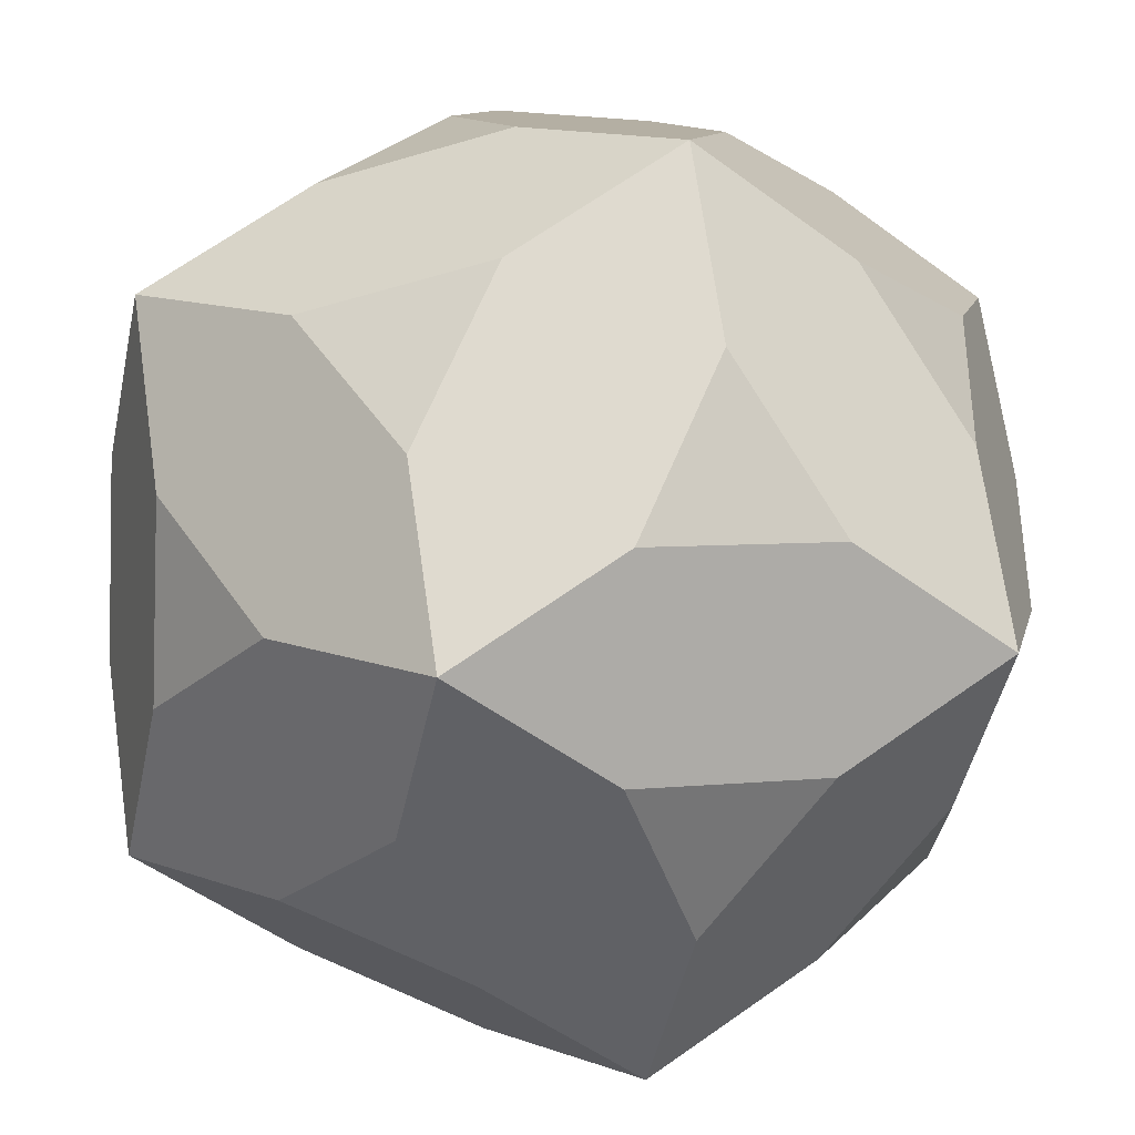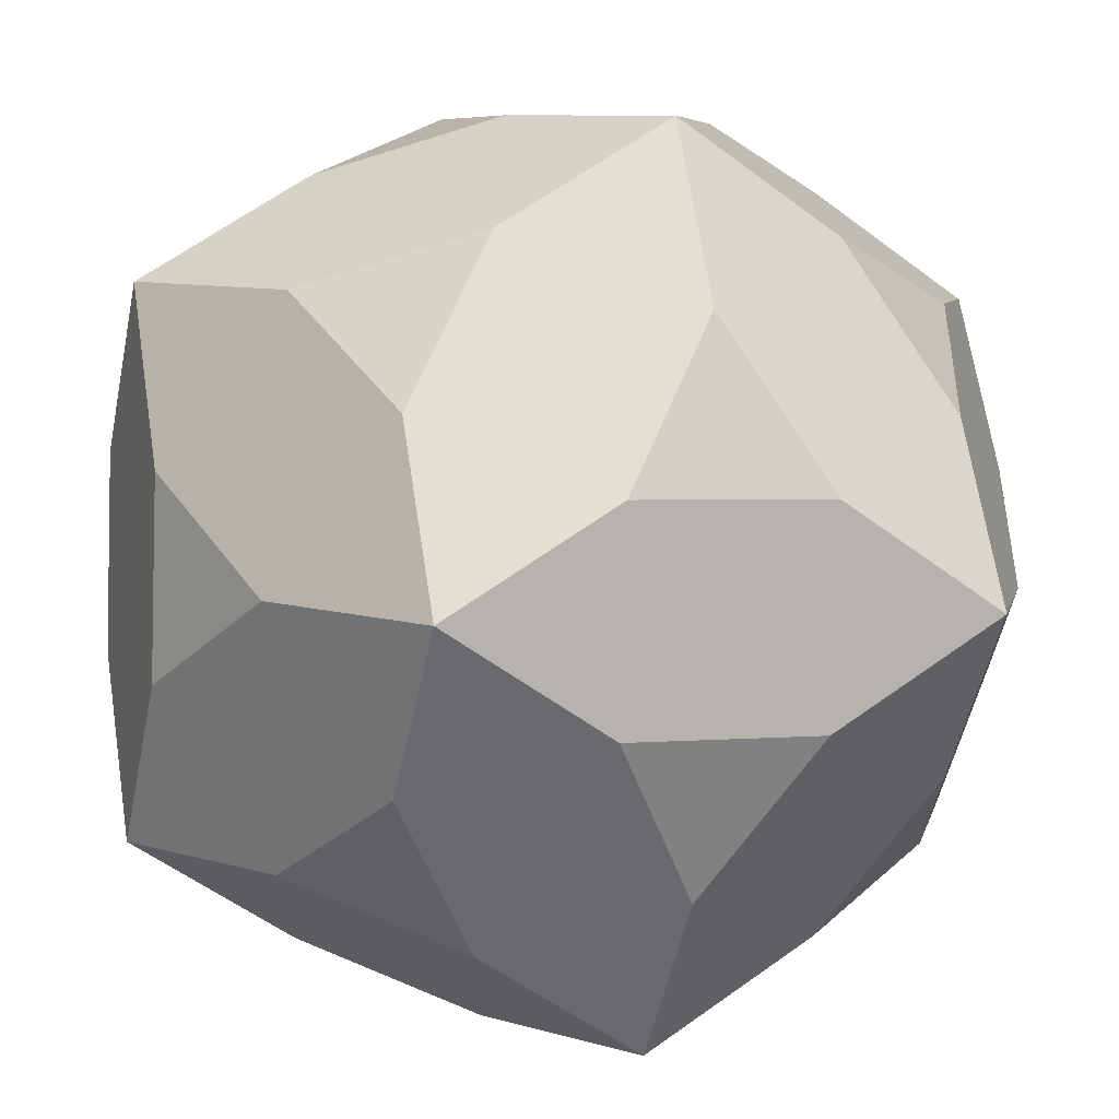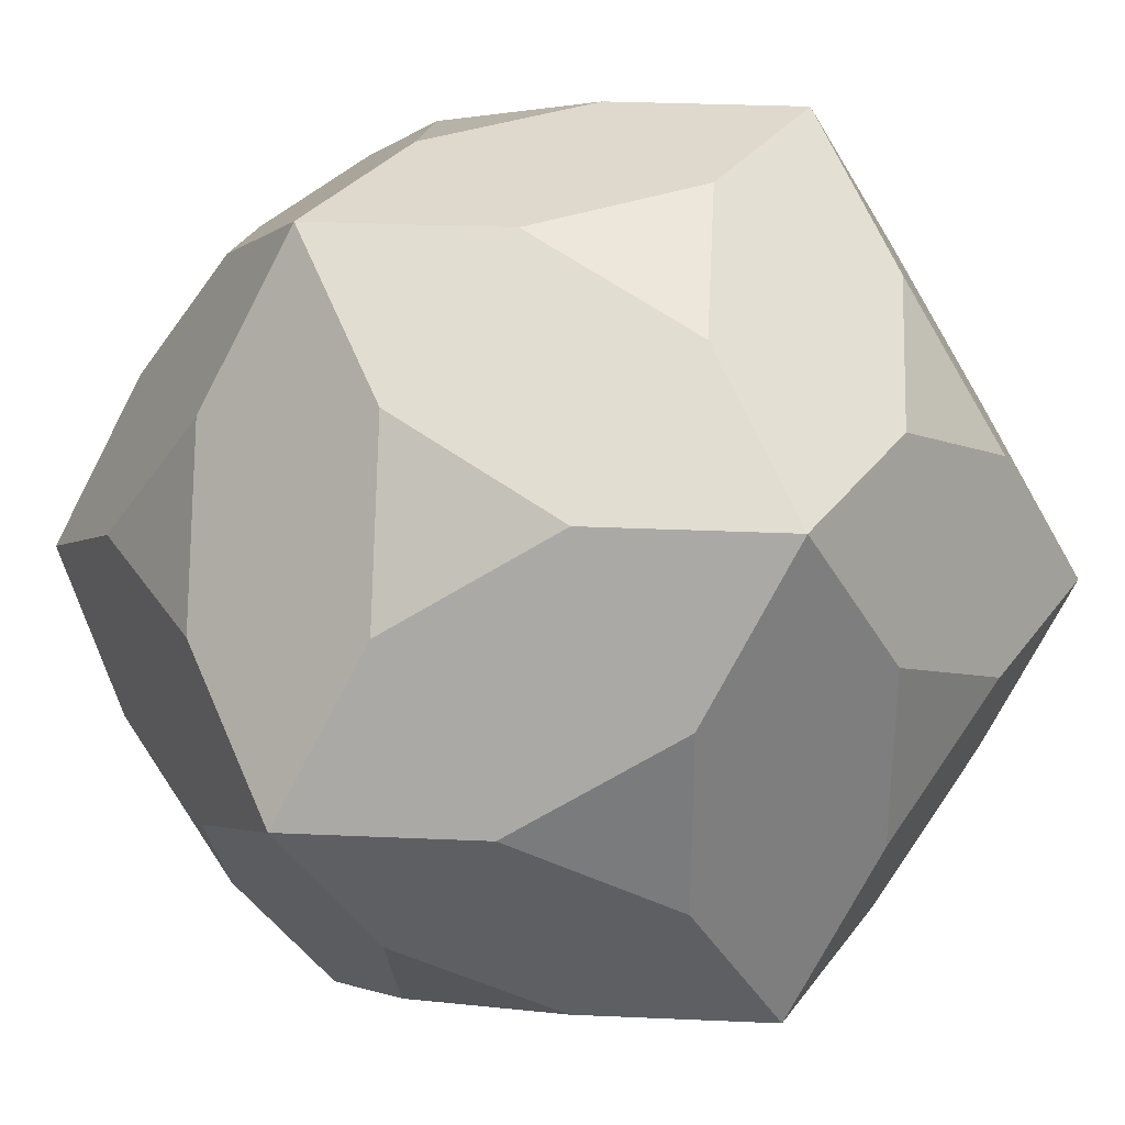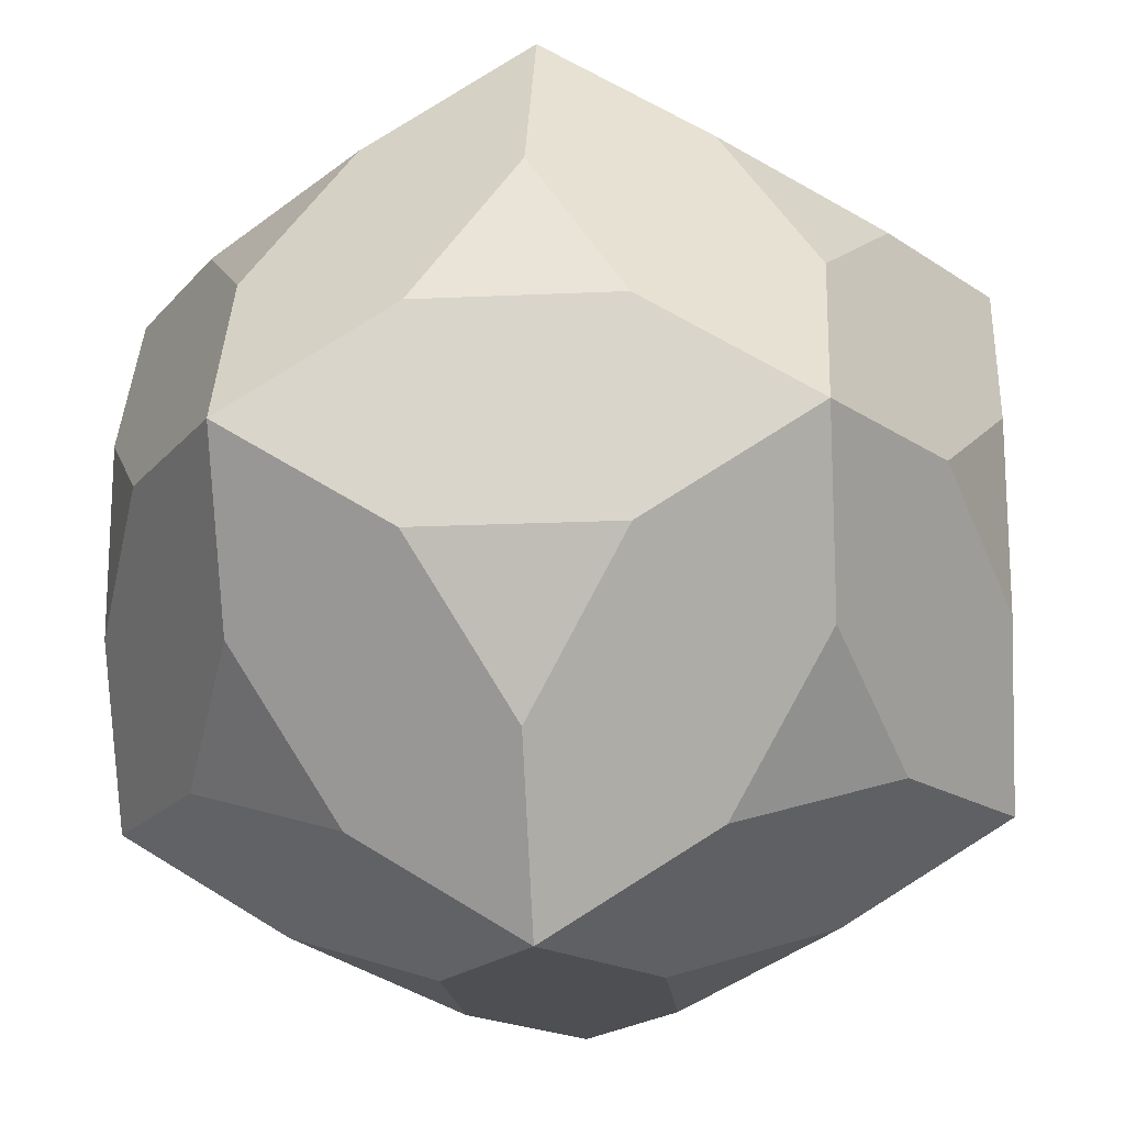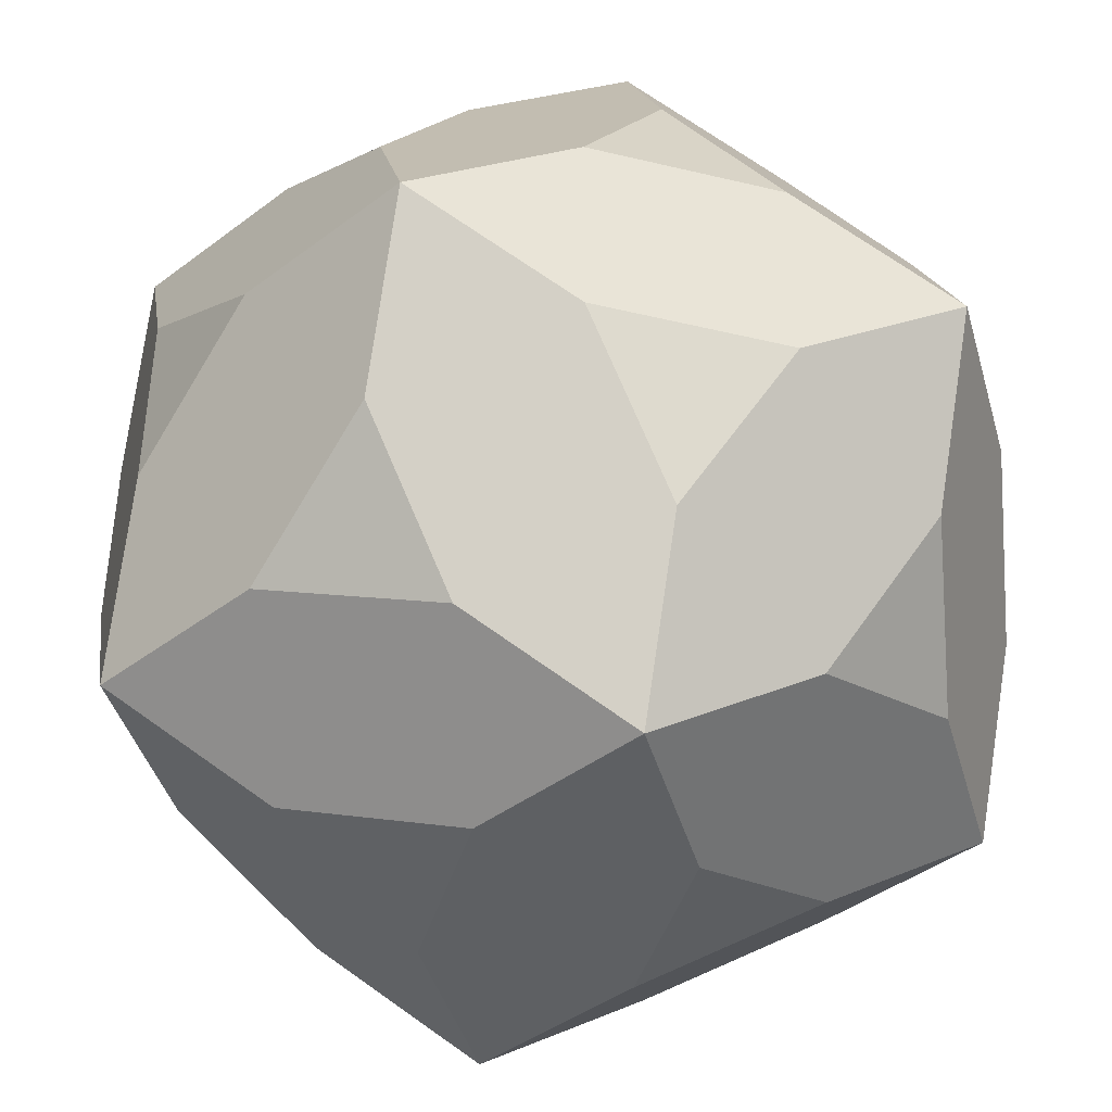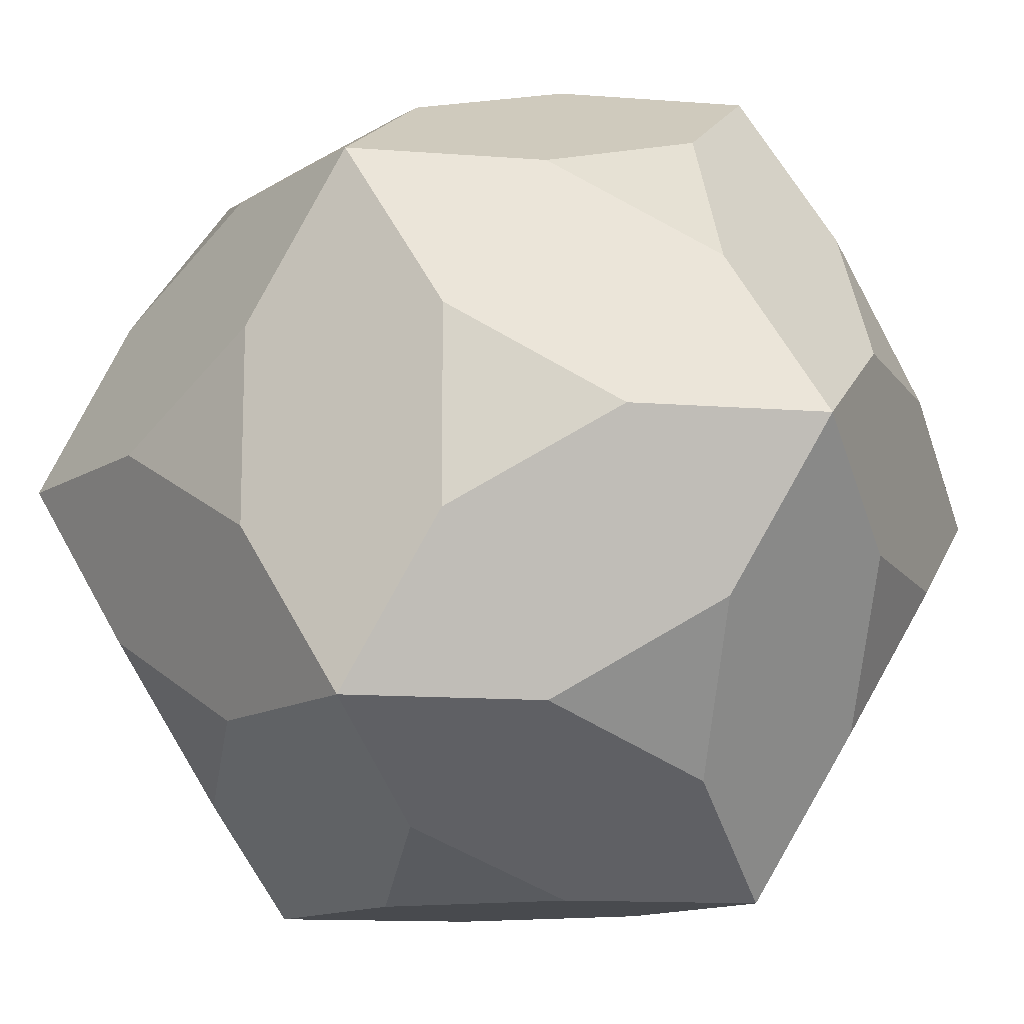
<metadata>
{"format":"obj","ext":"obj","renderer":"f3d","projection":"perspective","resolution":1024,"background":"white","views":[{"elev":70.9,"azim":-66.5,"up":"+Z"},{"elev":66.7,"azim":-157.1,"up":"+Y"},{"elev":32.1,"azim":-28.2,"up":"+Z"},{"elev":-17.8,"azim":5.3,"up":"+Y"},{"elev":-42.1,"azim":73.9,"up":"+Z"},{"elev":-13.3,"azim":-68.1,"up":"+Y"}]}
</metadata>
<code>
o Chamfered Icosahedron
v 0 0 0
v -0.8507 0.5257 0
v -1.851 0.5257 0
v -2.701 0 0
v -1.851 -0.5257 0
v -0.8507 -0.5257 0
v -1.351 -1.335 -0.309
v -1.351 -2.185 -0.8347
v -0.5 -1.66 -0.8347
v 0 -0.8507 -0.5257
v 0.309 -1.351 -1.335
v 0.8347 -1.351 -2.185
v 0.8347 -0.5 -1.66
v 0.5257 0 -0.8507
v 0 0 -4.371
v -0.8507 0.5257 -4.371
v -1.351 1.335 -4.062
v -1.351 2.185 -3.536
v -0.5 1.66 -3.536
v 0 0.8507 -3.845
v 0.309 1.351 -3.036
v 0.8347 1.351 -2.185
v 0.8347 0.5 -2.711
v 0.5257 0 -3.52
v 0.8347 -0.5 -2.711
v 0.309 -1.351 -3.036
v 0 -0.8507 -3.845
v -2.701 0.8507 -0.5257
v -3.01 1.351 -1.335
v -3.536 1.351 -2.185
v -3.536 0.5 -1.66
v -3.227 0 -0.8507
v -3.536 -0.5 -1.66
v -3.536 -1.351 -2.185
v -3.01 -1.351 -1.335
v -2.701 -0.8507 -0.5257
v -2.201 -1.66 -0.8347
v -2.701 0 -4.371
v -3.227 0 -3.52
v -3.536 0.5 -2.711
v -3.01 1.351 -3.036
v -2.701 0.8507 -3.845
v -2.201 1.66 -3.536
v -1.851 0.5257 -4.371
v -0.8507 -0.5257 -4.371
v -1.851 -0.5257 -4.371
v -0.0159 1.876 -2.185
v -0.8249 2.185 -1.685
v -1.351 2.185 -0.8347
v -0.5 1.66 -0.8347
v 0.309 1.351 -1.335
v 0 0.8507 -0.5257
v 0.8347 0.5 -1.66
v -3.536 -0.5 -2.711
v -2.701 -0.8507 -3.845
v -3.01 -1.351 -3.036
v -2.201 -1.66 -3.536
v -1.351 -2.185 -3.536
v -1.876 -2.185 -2.685
v -2.685 -1.876 -2.185
v -1.876 2.185 -1.685
v -2.685 1.876 -2.185
v -2.201 1.66 -0.8347
v -1.351 1.335 -0.309
v -1.876 2.185 -2.685
v -0.8249 2.185 -2.685
v -1.876 -2.185 -1.685
v -0.8249 -2.185 -2.685
v -0.8249 -2.185 -1.685
v -0.0159 -1.876 -2.185
v -1.351 -1.335 -4.062
v -0.5 -1.66 -3.536
g Chamfered Icosahedron
f 1 2 3 4 5 6
f 1 6 7 8 9 10
f 1 10 11 12 13 14
f 15 16 17 18 19 20
f 15 20 21 22 23 24
f 15 24 25 12 26 27
f 4 28 29 30 31 32
f 4 32 33 34 35 36
f 4 36 37 8 7 5
f 38 39 40 30 41 42
f 38 42 43 18 17 44
f 38 44 16 15 45 46
f 22 47 48 49 50 51
f 22 51 52 1 14 53
f 22 53 13 12 25 23
f 34 33 31 30 40 54
f 34 54 39 38 55 56
f 34 56 57 58 59 60
f 49 61 62 30 29 63
f 49 63 28 4 3 64
f 49 64 2 1 52 50
f 18 43 41 30 62 65
f 18 65 61 49 48 66
f 18 66 47 22 21 19
f 8 37 35 34 60 67
f 8 67 59 58 68 69
f 8 69 70 12 11 9
f 58 57 55 38 46 71
f 58 71 45 15 27 72
f 58 72 26 12 70 68
f 64 3 2
f 17 16 44
f 7 6 5
f 71 46 45
f 14 13 53
f 24 23 25
f 32 31 33
f 39 54 40
f 47 66 48
f 70 69 68
f 62 61 65
f 60 59 67
f 52 51 50
f 20 19 21
f 10 9 11
f 27 26 72
f 28 63 29
f 42 41 43
f 36 35 37
f 55 57 56

</code>
